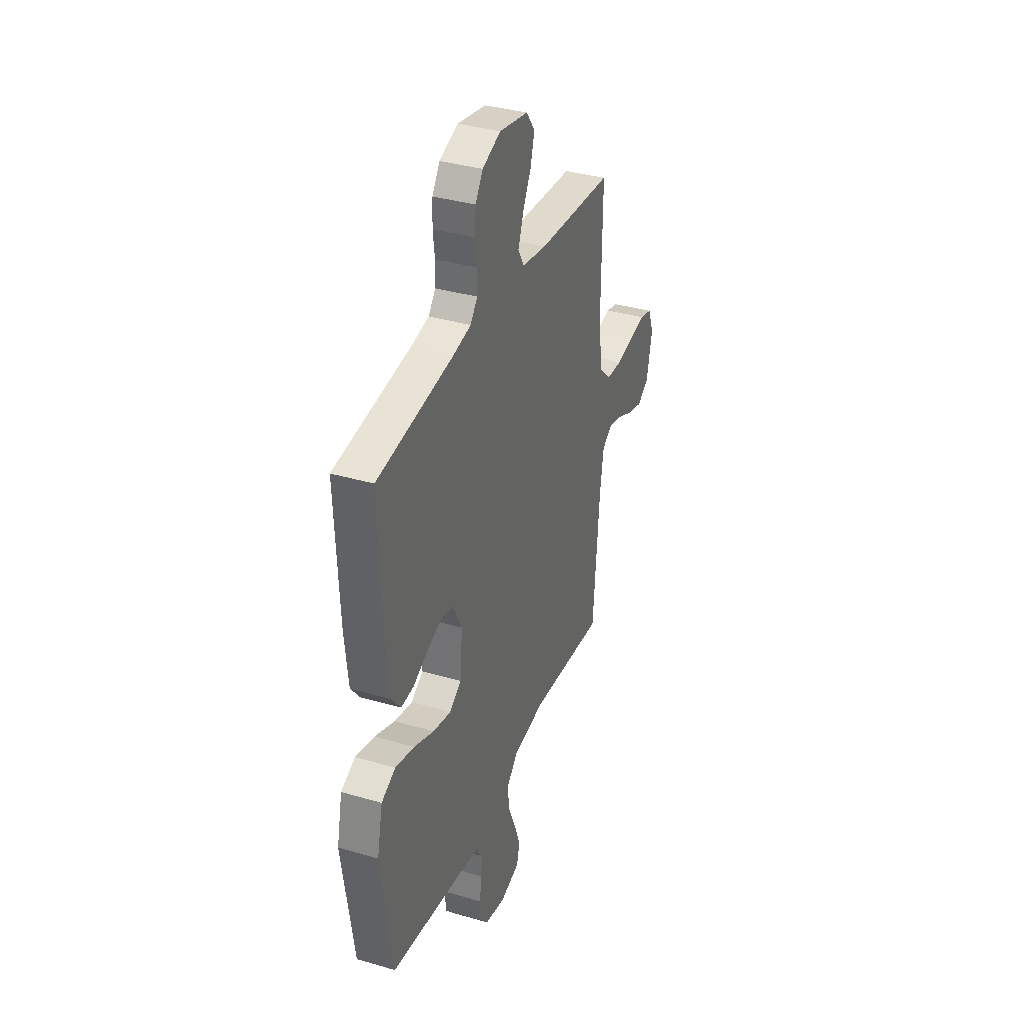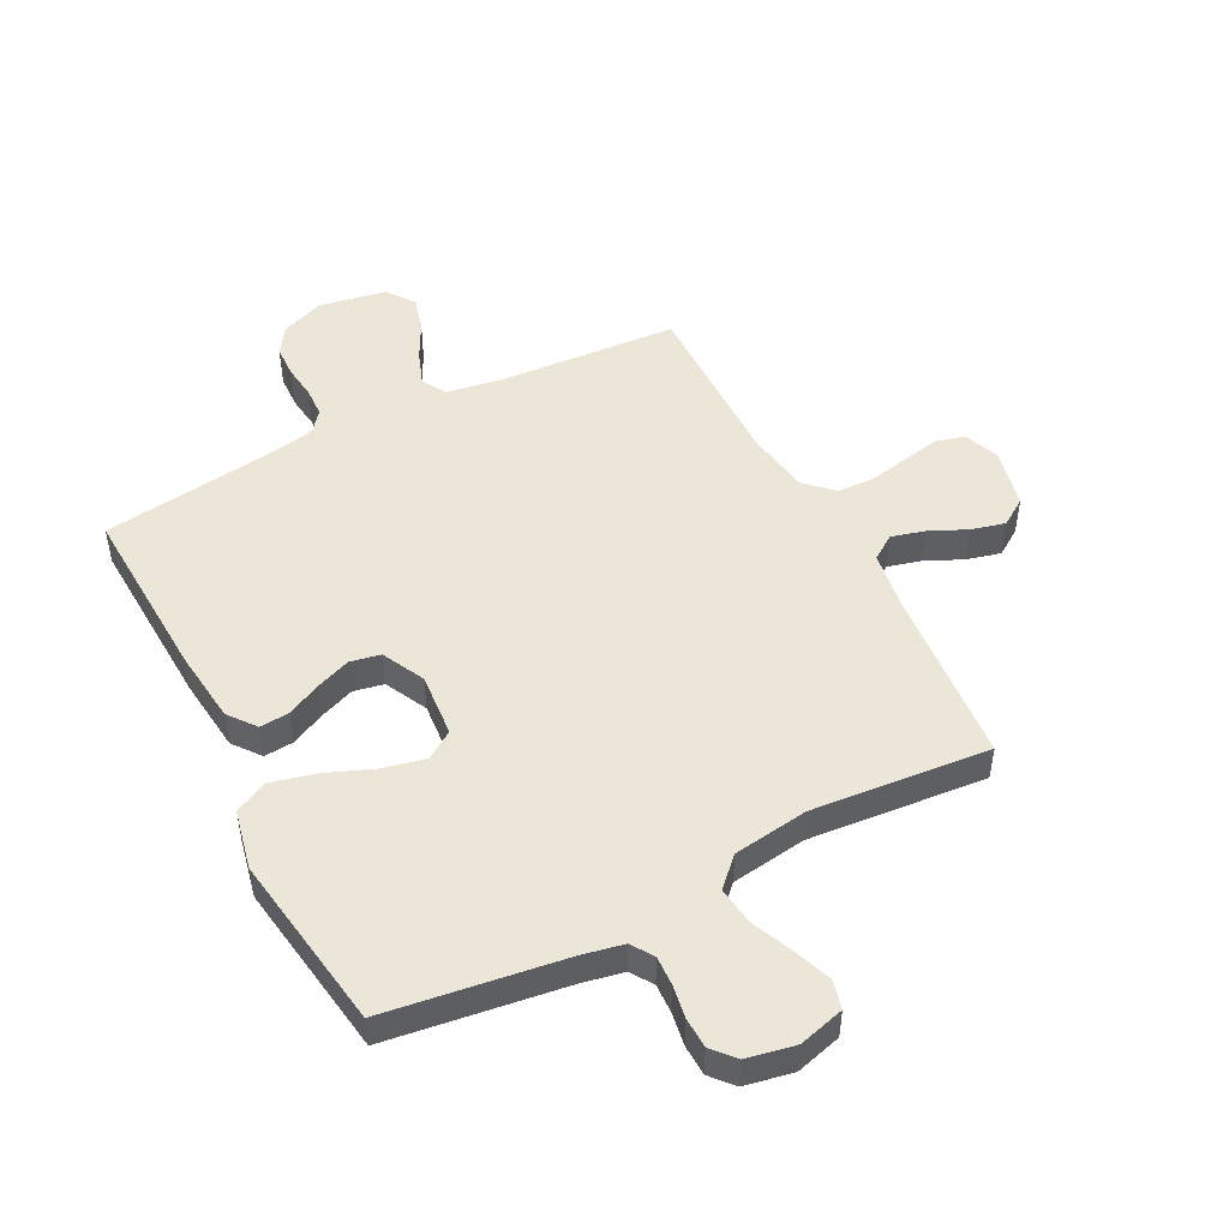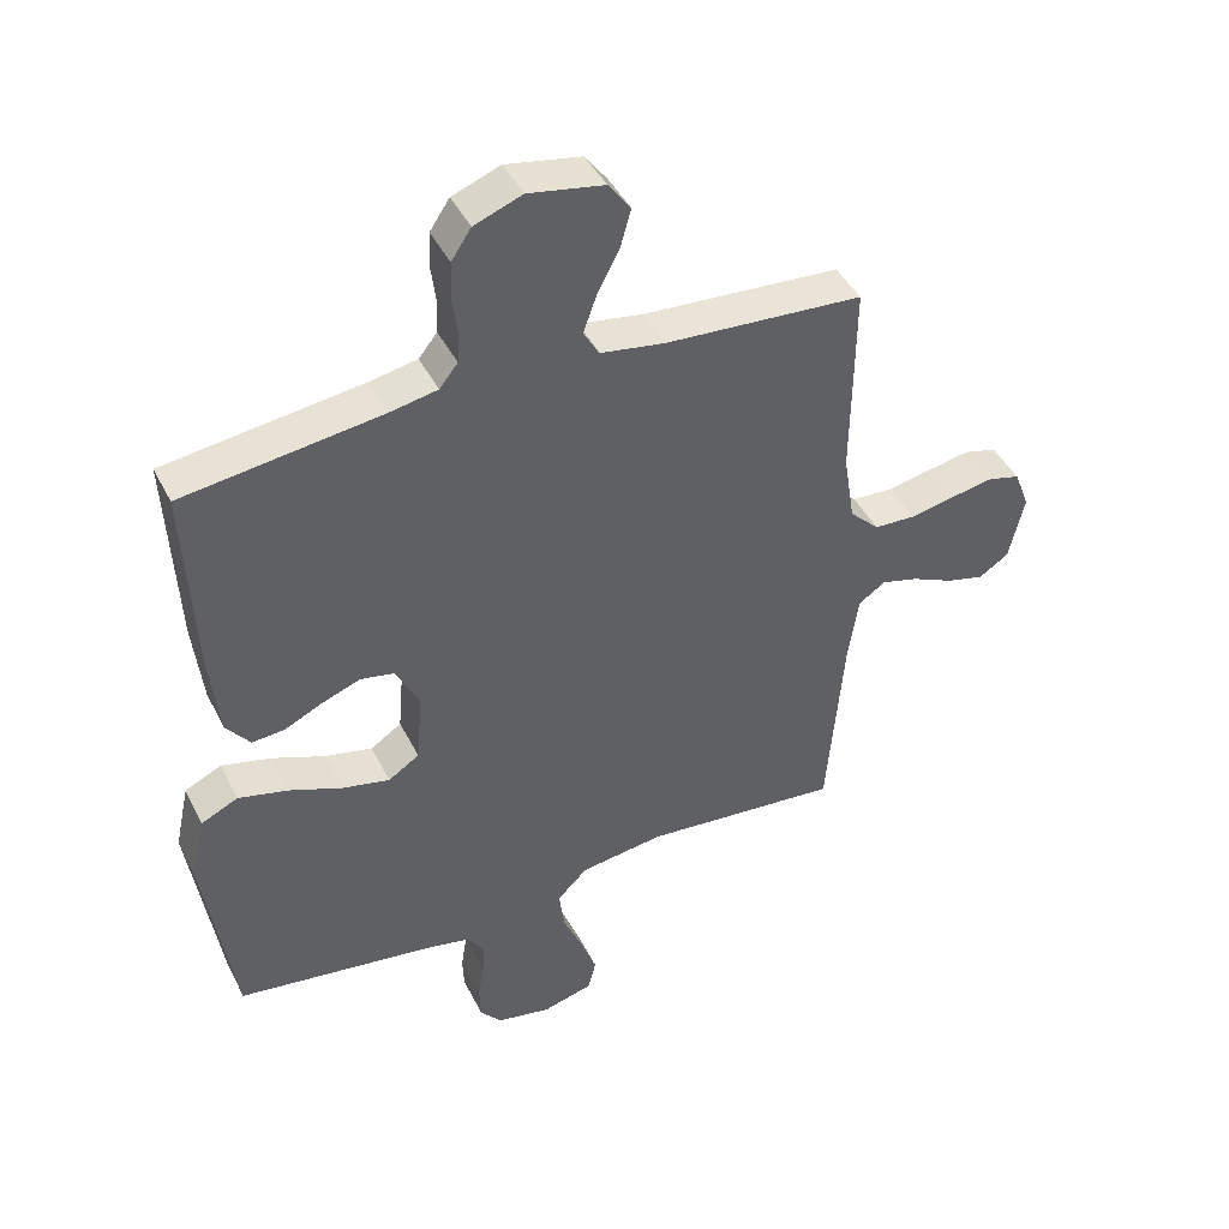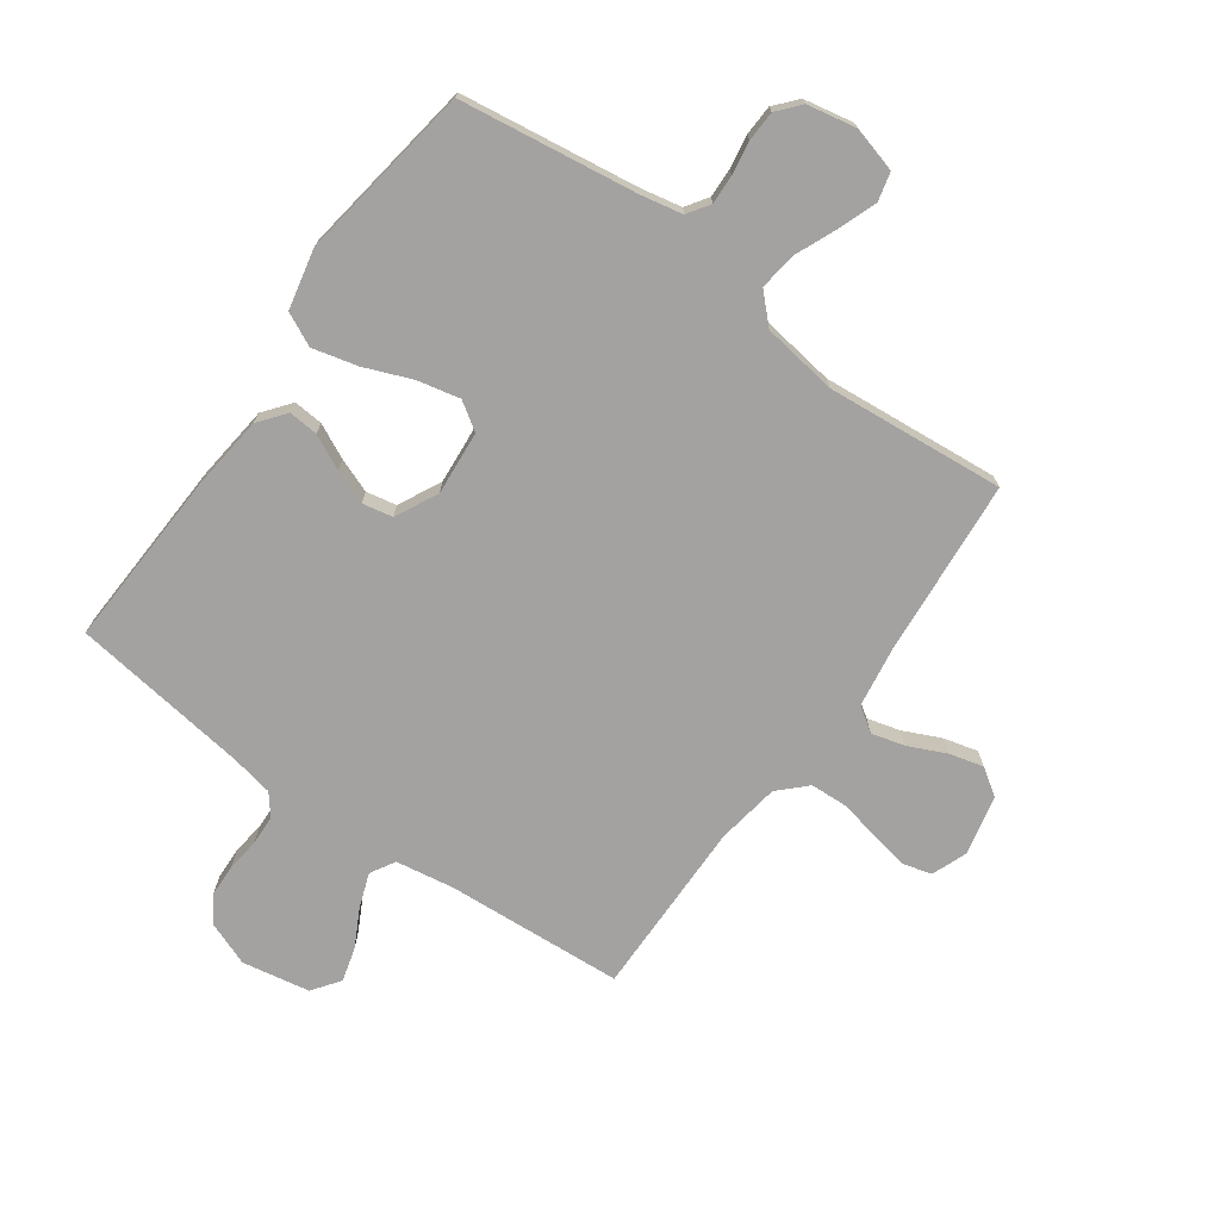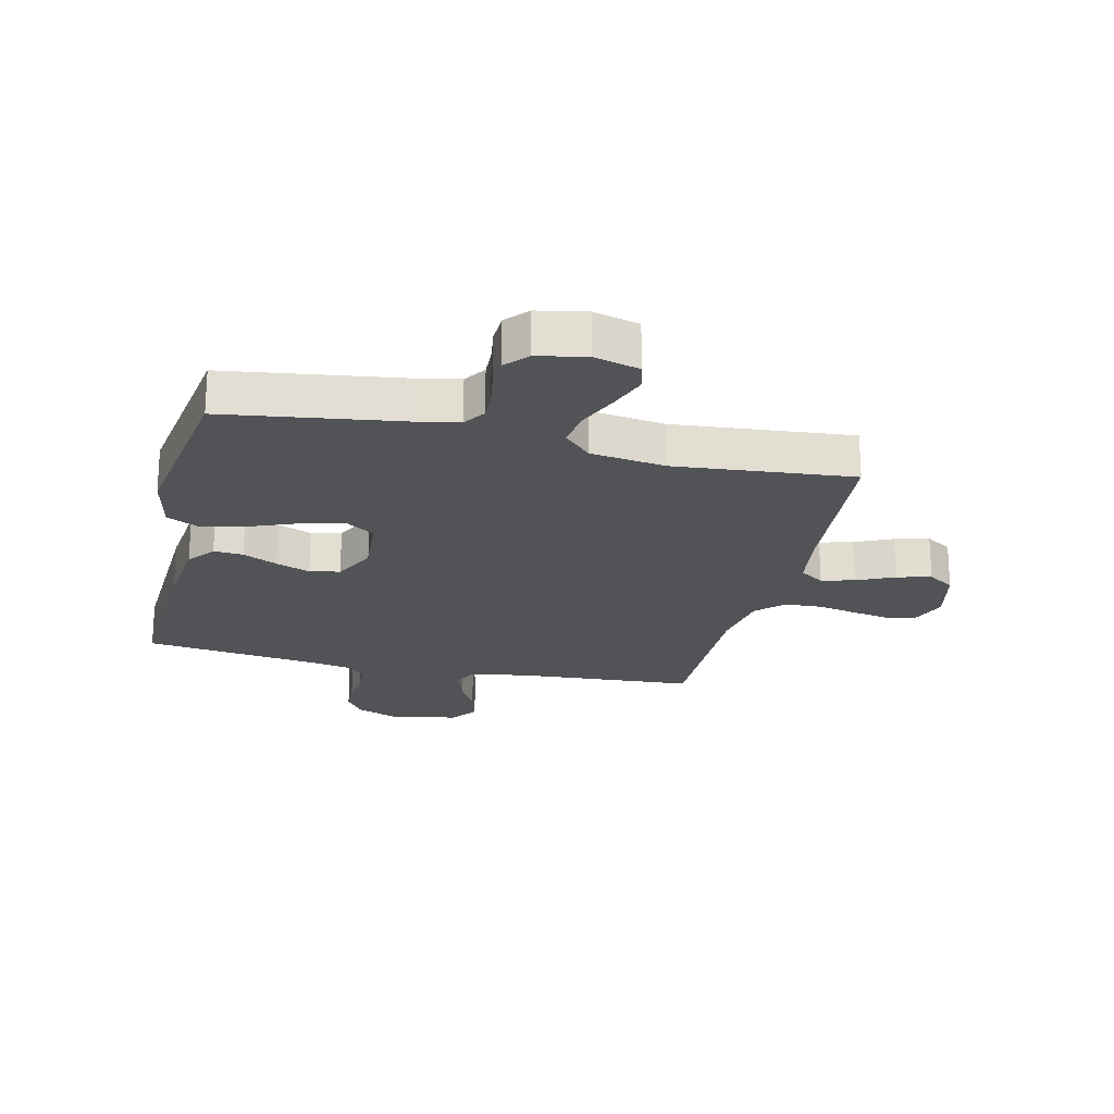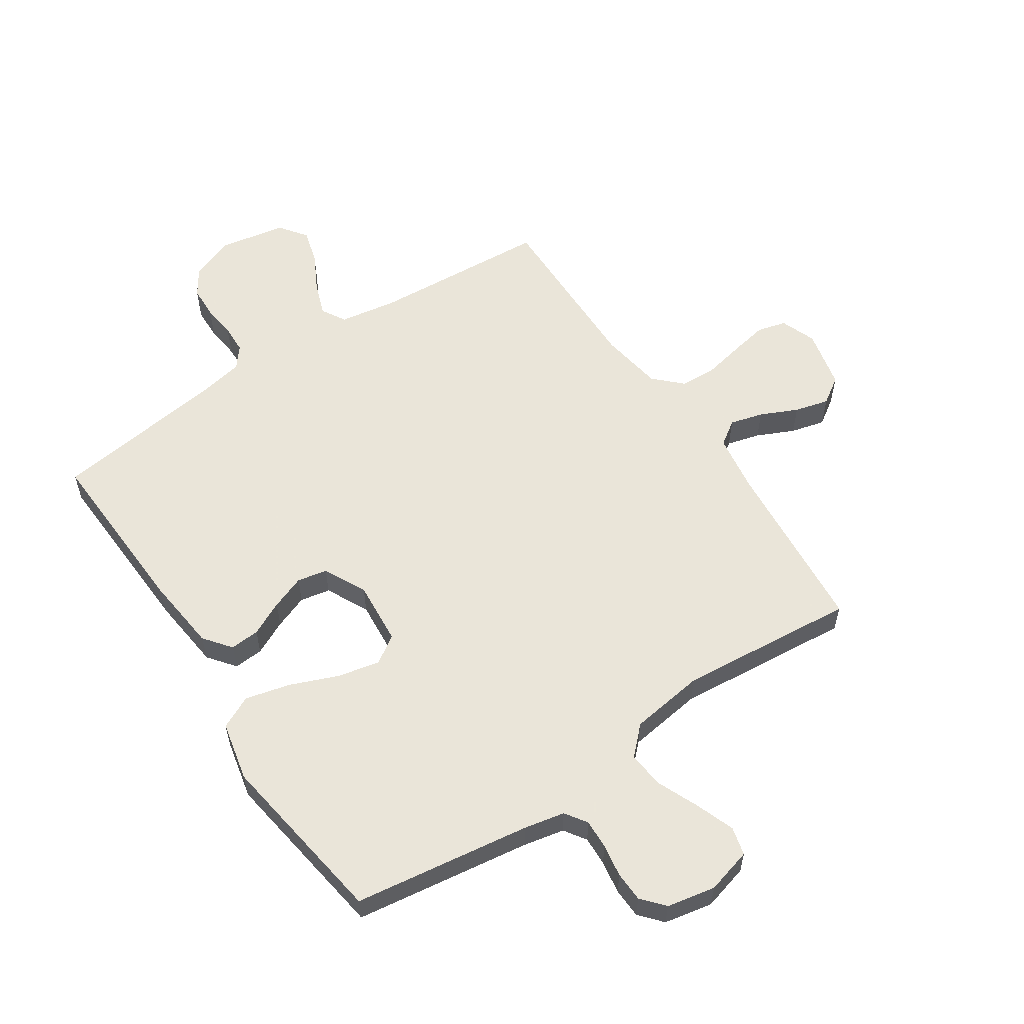
<metadata>
{"format":"obj","ext":"obj","renderer":"f3d","projection":"perspective","resolution":1024,"background":"white","views":[{"elev":35.8,"azim":111.0,"up":"+Z"},{"elev":49.2,"azim":152.7,"up":"+Y"},{"elev":43.7,"azim":154.7,"up":"+Z"},{"elev":-72.7,"azim":144.4,"up":"+Y"},{"elev":-21.9,"azim":166.9,"up":"+Y"},{"elev":57.7,"azim":146.4,"up":"+Y"}]}
</metadata>
<code>
v -0.5 0.07 -0.5
v -0.525 0.07 -0.2
v -0.54 0.07 -0.1
v -0.581 0.07 -0.072
v -0.637 0.07 -0.087
v -0.7 0.07 -0.116
v -0.758 0.07 -0.131
v -0.803 0.07 -0.101
v -0.826 0.07 0
v -0.803 0.07 0.06
v -0.754 0.07 0.073
v -0.69 0.07 0.061
v -0.622 0.07 0.047
v -0.559 0.07 0.05
v -0.514 0.07 0.094
v -0.497 0.07 0.2
v -0.5 0.07 0.5
v -0.2 0.07 0.52
v -0.102 0.07 0.536
v -0.078 0.07 0.577
v -0.099 0.07 0.635
v -0.132 0.07 0.698
v -0.148 0.07 0.756
v -0.114 0.07 0.802
v 0 0.07 0.823
v 0.073 0.07 0.795
v 0.103 0.07 0.75
v 0.105 0.07 0.695
v 0.098 0.07 0.639
v 0.1 0.07 0.589
v 0.128 0.07 0.554
v 0.2 0.07 0.54
v 0.5 0.07 0.5
v 0.486 0.07 0.2
v 0.472 0.07 0.074
v 0.436 0.07 0.028
v 0.386 0.07 0.032
v 0.328 0.07 0.06
v 0.27 0.07 0.082
v 0.219 0.07 0.072
v 0.183 0.07 0
v 0.192 0.07 -0.108
v 0.239 0.07 -0.139
v 0.311 0.07 -0.123
v 0.391 0.07 -0.091
v 0.467 0.07 -0.072
v 0.523 0.07 -0.099
v 0.545 0.07 -0.2
v 0.5 0.07 -0.5
v 0.2 0.07 -0.542
v 0.131 0.07 -0.556
v 0.106 0.07 -0.593
v 0.108 0.07 -0.643
v 0.117 0.07 -0.699
v 0.115 0.07 -0.75
v 0.082 0.07 -0.788
v 0 0.07 -0.804
v -0.077 0.07 -0.783
v -0.089 0.07 -0.735
v -0.065 0.07 -0.67
v -0.035 0.07 -0.6
v -0.027 0.07 -0.537
v -0.073 0.07 -0.491
v -0.2 0.07 -0.473
v -0.5 0 -0.5
v -0.525 0 -0.2
v -0.54 0 -0.1
v -0.581 0 -0.072
v -0.637 0 -0.087
v -0.7 0 -0.116
v -0.758 0 -0.131
v -0.803 0 -0.101
v -0.826 0 0
v -0.803 0 0.06
v -0.754 0 0.073
v -0.69 0 0.061
v -0.622 0 0.047
v -0.559 0 0.05
v -0.514 0 0.094
v -0.497 0 0.2
v -0.5 0 0.5
v -0.2 0 0.52
v -0.102 0 0.536
v -0.078 0 0.577
v -0.099 0 0.635
v -0.132 0 0.698
v -0.148 0 0.756
v -0.114 0 0.802
v 0 0 0.823
v 0.073 0 0.795
v 0.103 0 0.75
v 0.105 0 0.695
v 0.098 0 0.639
v 0.1 0 0.589
v 0.128 0 0.554
v 0.2 0 0.54
v 0.5 0 0.5
v 0.486 0 0.2
v 0.472 0 0.074
v 0.436 0 0.028
v 0.386 0 0.032
v 0.328 0 0.06
v 0.27 0 0.082
v 0.219 0 0.072
v 0.183 0 0
v 0.192 0 -0.108
v 0.239 0 -0.139
v 0.311 0 -0.123
v 0.391 0 -0.091
v 0.467 0 -0.072
v 0.523 0 -0.099
v 0.545 0 -0.2
v 0.5 0 -0.5
v 0.2 0 -0.542
v 0.131 0 -0.556
v 0.106 0 -0.593
v 0.108 0 -0.643
v 0.117 0 -0.699
v 0.115 0 -0.75
v 0.082 0 -0.788
v 0 0 -0.804
v -0.077 0 -0.783
v -0.089 0 -0.735
v -0.065 0 -0.67
v -0.035 0 -0.6
v -0.027 0 -0.537
v -0.073 0 -0.491
v -0.2 0 -0.473
f 58 59 60 61
f 56 57 58 61
f 56 61 62
f 53 54 55 56
f 52 53 56 62
f 51 52 62 63
f 47 48 49 50
f 47 50 51 63
f 44 45 46 47
f 43 44 47 63
f 35 36 37 38
f 35 38 39
f 32 33 34 35
f 31 32 35 39
f 30 31 39 40
f 26 27 28 29
f 26 29 30
f 25 26 30
f 21 22 23 24
f 20 21 24 25
f 16 17 18
f 15 16 18 19
f 10 11 12 13
f 8 9 10 13
f 8 13 14
f 5 6 7 8
f 4 5 8 14
f 3 4 14 15
f 64 1 2
f 42 43 63 64
f 41 42 64 2
f 20 25 30 40
f 19 20 40 41
f 15 19 41
f 2 3 15 41
f 125 124 123 122
f 125 122 121 120
f 126 125 120
f 120 119 118 117
f 126 120 117 116
f 127 126 116 115
f 114 113 112 111
f 127 115 114 111
f 111 110 109 108
f 127 111 108 107
f 102 101 100 99
f 103 102 99
f 99 98 97 96
f 103 99 96 95
f 104 103 95 94
f 93 92 91 90
f 94 93 90
f 94 90 89
f 88 87 86 85
f 89 88 85 84
f 82 81 80
f 83 82 80 79
f 77 76 75 74
f 77 74 73 72
f 78 77 72
f 72 71 70 69
f 78 72 69 68
f 79 78 68 67
f 66 65 128
f 128 127 107 106
f 66 128 106 105
f 104 94 89 84
f 105 104 84 83
f 105 83 79
f 105 79 67 66
f 1 65 66 2
f 2 66 67 3
f 3 67 68 4
f 4 68 69 5
f 5 69 70 6
f 6 70 71 7
f 7 71 72 8
f 8 72 73 9
f 9 73 74 10
f 10 74 75 11
f 11 75 76 12
f 12 76 77 13
f 13 77 78 14
f 14 78 79 15
f 15 79 80 16
f 16 80 81 17
f 17 81 82 18
f 18 82 83 19
f 19 83 84 20
f 20 84 85 21
f 21 85 86 22
f 22 86 87 23
f 23 87 88 24
f 24 88 89 25
f 25 89 90 26
f 26 90 91 27
f 27 91 92 28
f 28 92 93 29
f 29 93 94 30
f 30 94 95 31
f 31 95 96 32
f 32 96 97 33
f 33 97 98 34
f 34 98 99 35
f 35 99 100 36
f 36 100 101 37
f 37 101 102 38
f 38 102 103 39
f 39 103 104 40
f 40 104 105 41
f 41 105 106 42
f 42 106 107 43
f 43 107 108 44
f 44 108 109 45
f 45 109 110 46
f 46 110 111 47
f 47 111 112 48
f 48 112 113 49
f 49 113 114 50
f 50 114 115 51
f 51 115 116 52
f 52 116 117 53
f 53 117 118 54
f 54 118 119 55
f 55 119 120 56
f 56 120 121 57
f 57 121 122 58
f 58 122 123 59
f 59 123 124 60
f 60 124 125 61
f 61 125 126 62
f 62 126 127 63
f 63 127 128 64
f 64 128 65 1

</code>
